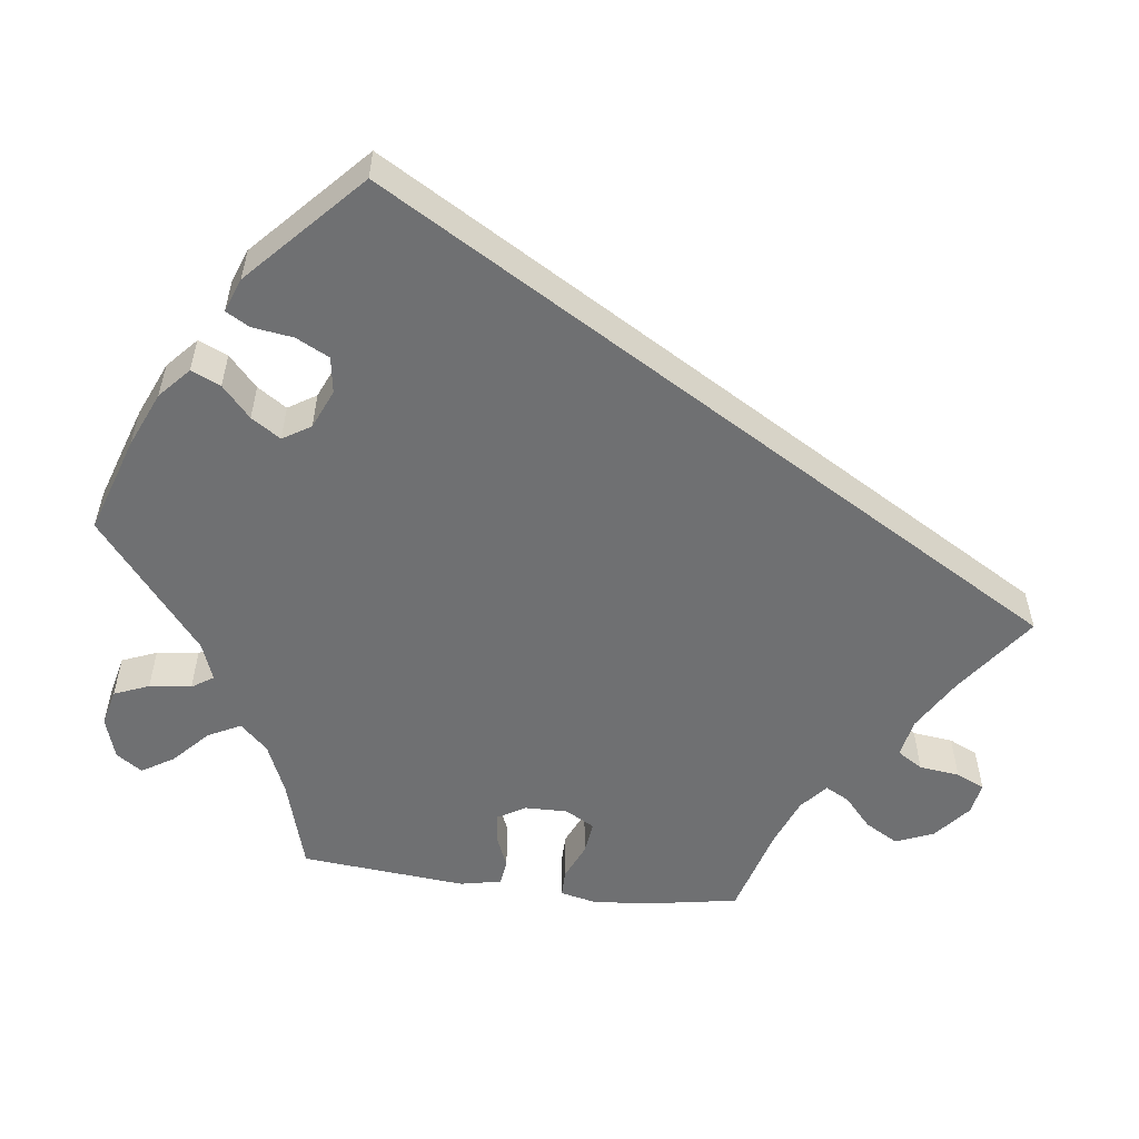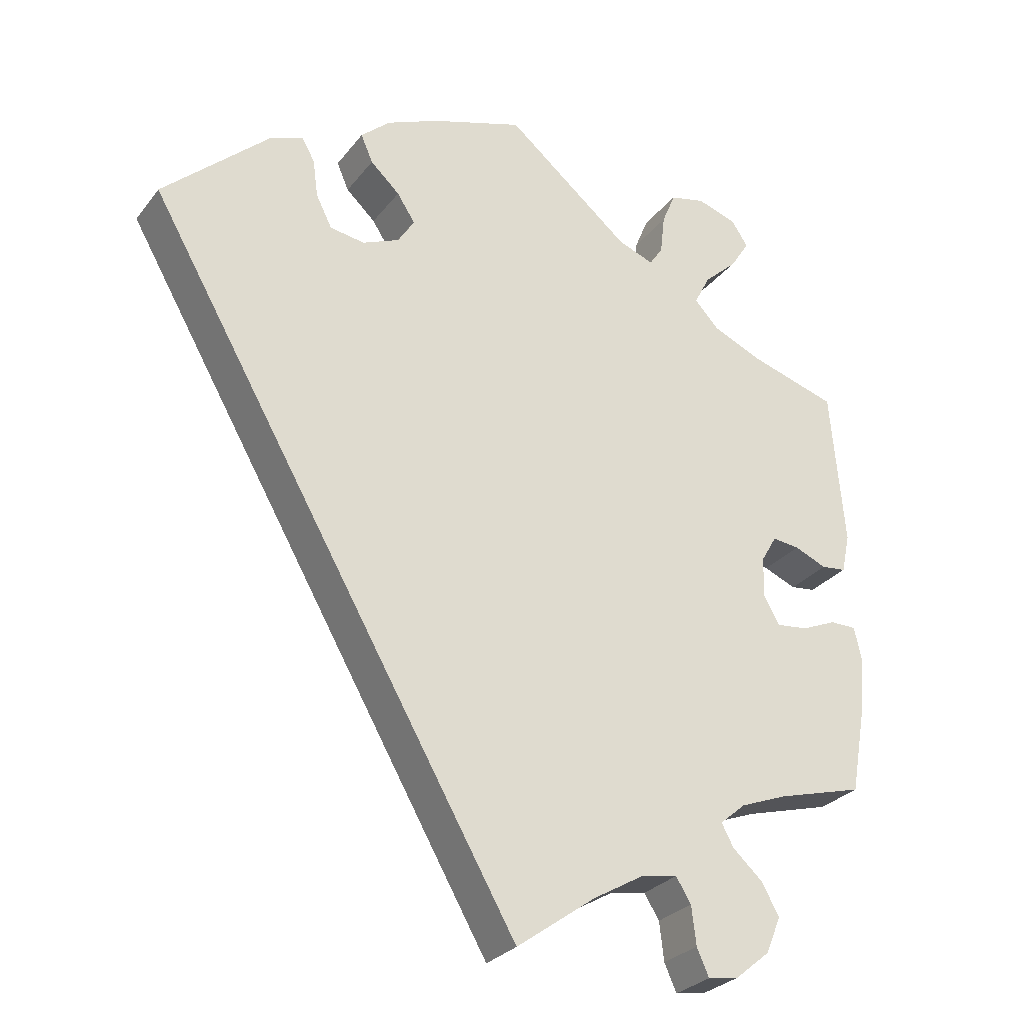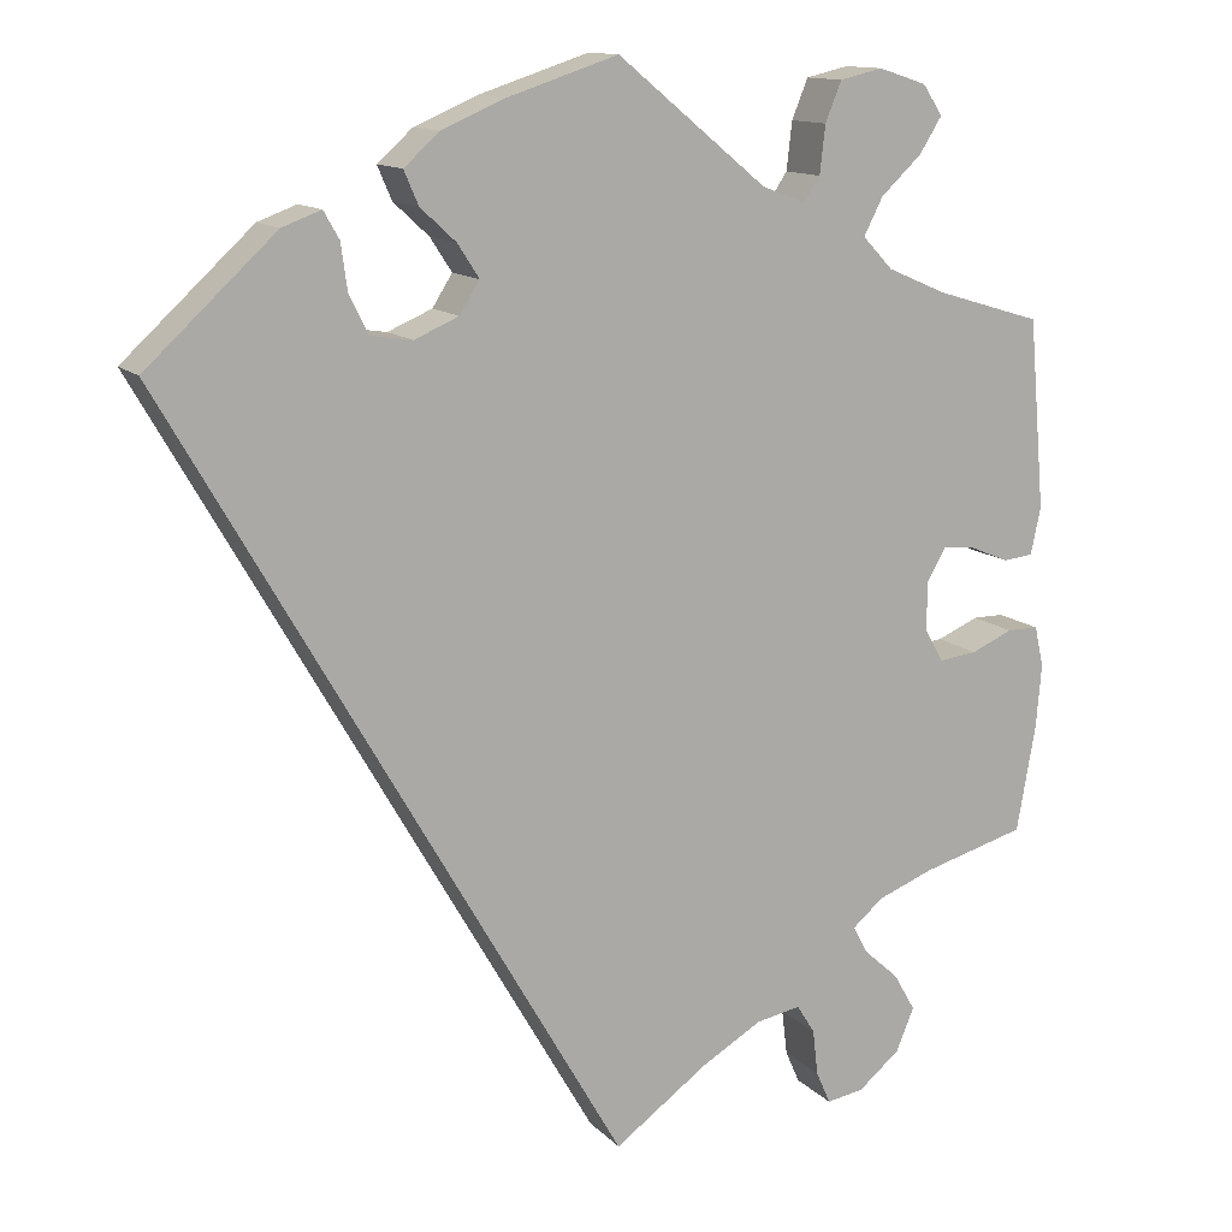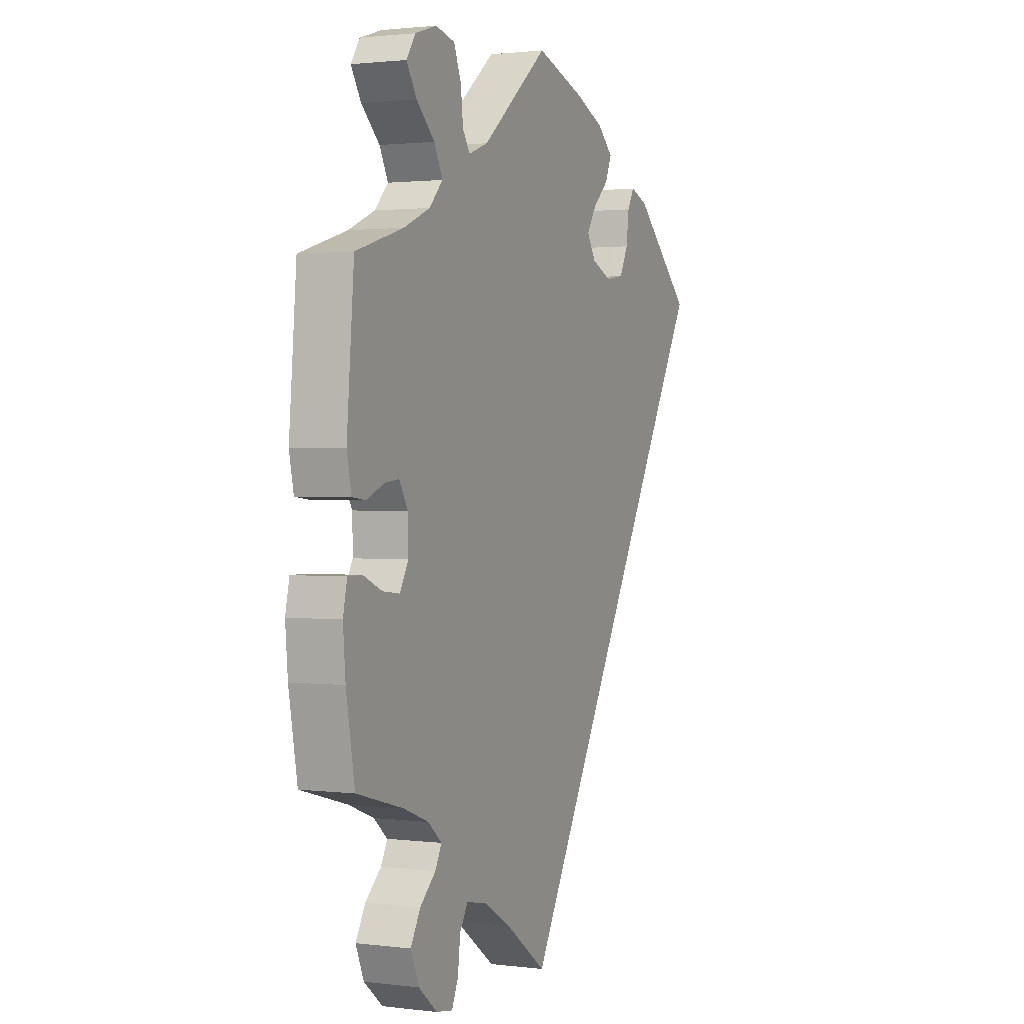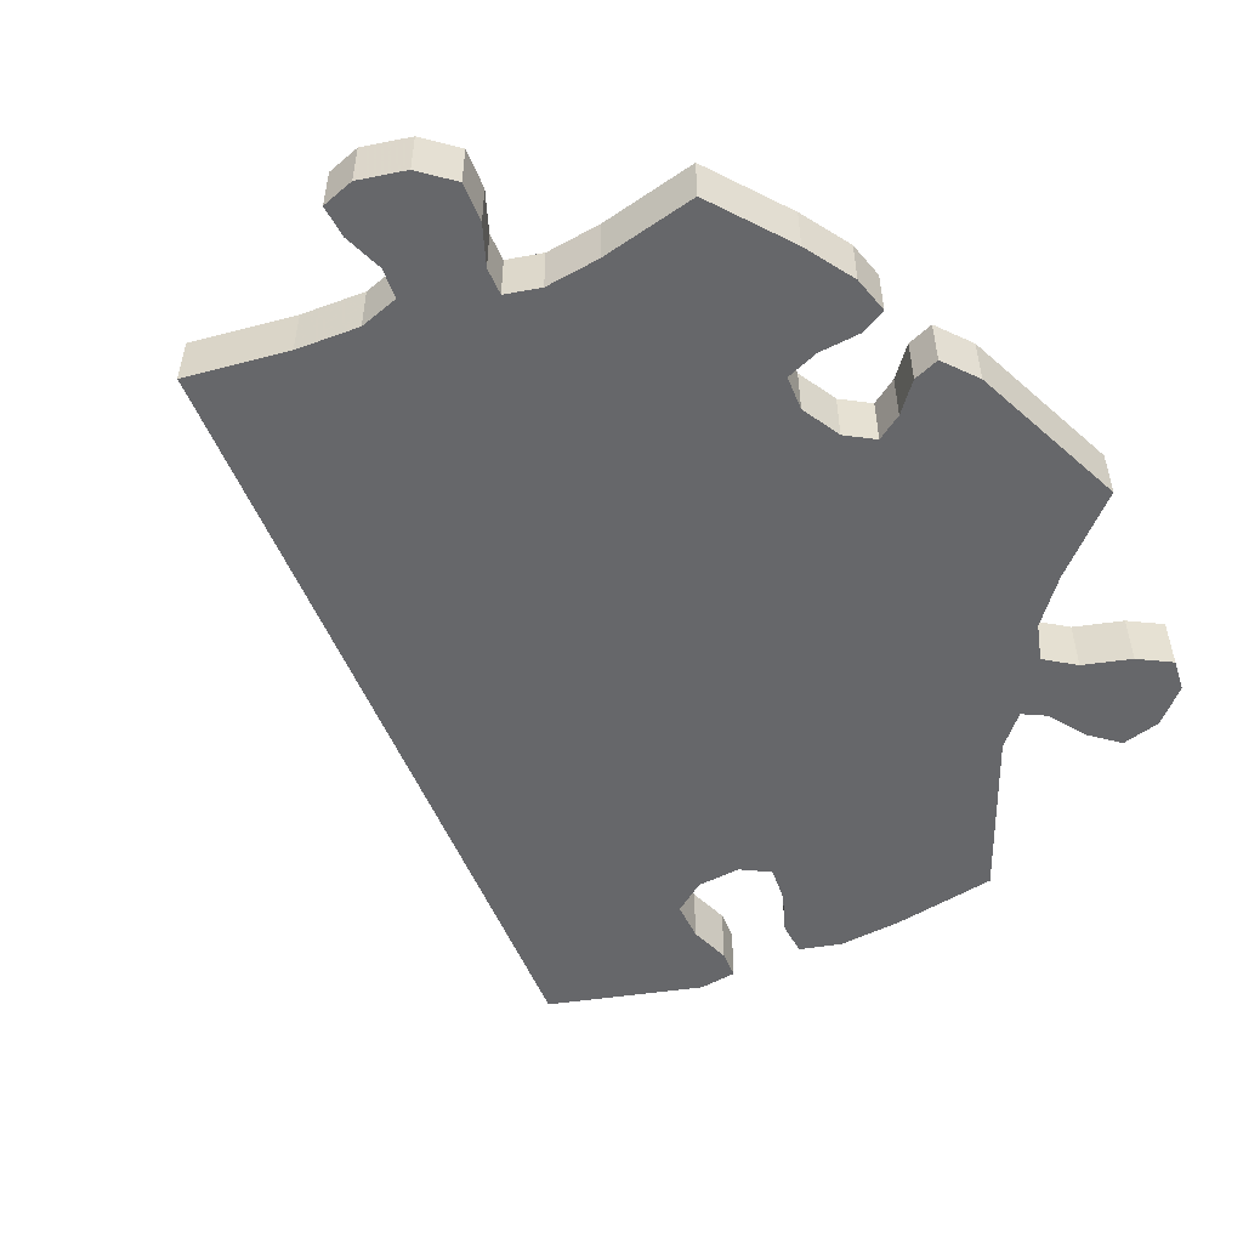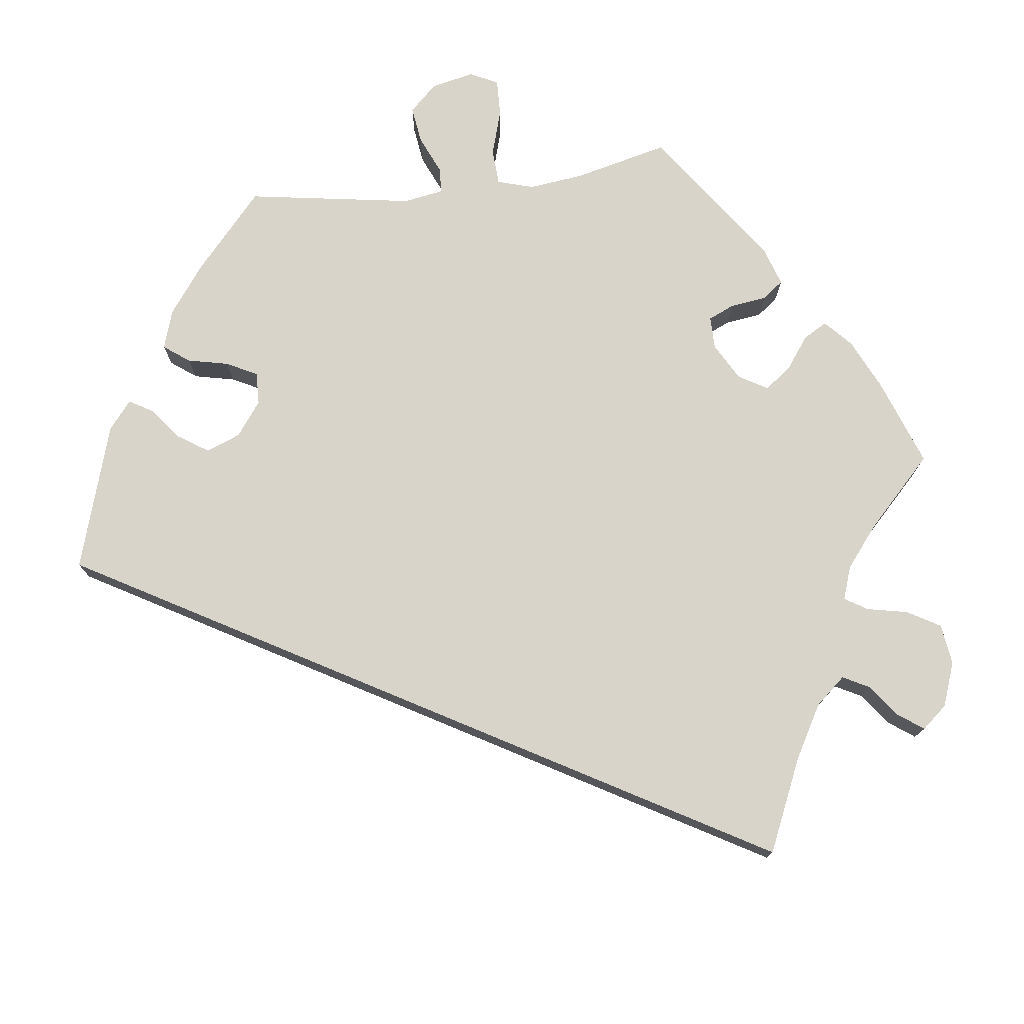
<metadata>
{"format":"obj","ext":"obj","renderer":"f3d","projection":"perspective","resolution":1024,"background":"white","views":[{"elev":-54.9,"azim":82.5,"up":"+Y"},{"elev":-28.3,"azim":150.1,"up":"+Z"},{"elev":12.8,"azim":154.0,"up":"+Z"},{"elev":1.5,"azim":-65.8,"up":"+Z"},{"elev":-52.1,"azim":-128.3,"up":"+Y"},{"elev":75.5,"azim":142.6,"up":"+Y"}]}
</metadata>
<code>
v 0.122 0.07 0.538
v 0.192 0.07 0.508
v 0.231 0.07 0.473
v 0.215 0.07 0.436
v 0.176 0.07 0.4
v 0.152 0.07 0.363
v 0.174 0.07 0.328
v 0.223 0.07 0.307
v 0.269 0.07 0.314
v 0.29 0.07 0.356
v 0.297 0.07 0.407
v 0.314 0.07 0.437
v 0.357 0.07 0.421
v 0.5 0.07 0.289
v 0 0.07 -0.578
v -0.104 0.07 -0.503
v -0.171 0.07 -0.464
v -0.22 0.07 -0.455
v -0.24 0.07 -0.487
v -0.246 0.07 -0.538
v -0.262 0.07 -0.574
v -0.303 0.07 -0.567
v -0.349 0.07 -0.529
v -0.369 0.07 -0.481
v -0.345 0.07 -0.439
v -0.306 0.07 -0.404
v -0.29 0.07 -0.374
v -0.324 0.07 -0.345
v -0.386 0.07 -0.321
v -0.501 0.07 -0.289
v -0.522 0.07 -0.171
v -0.528 0.07 -0.101
v -0.518 0.07 -0.056
v -0.483 0.07 -0.056
v -0.437 0.07 -0.076
v -0.395 0.07 -0.081
v -0.374 0.07 -0.044
v -0.375 0.07 0.01
v -0.396 0.07 0.046
v -0.432 0.07 0.042
v -0.475 0.07 0.024
v -0.508 0.07 0.028
v -0.519 0.07 0.08
v -0.501 0.07 0.289
v -0.384 0.07 0.324
v -0.319 0.07 0.352
v -0.286 0.07 0.387
v -0.307 0.07 0.428
v -0.352 0.07 0.47
v -0.377 0.07 0.51
v -0.355 0.07 0.543
v -0.302 0.07 0.56
v -0.255 0.07 0.549
v -0.237 0.07 0.505
v -0.231 0.07 0.452
v -0.213 0.07 0.425
v -0.165 0.07 0.443
v 0 0.07 0.578
v 0.122 0 0.538
v 0.192 0 0.508
v 0.231 0 0.473
v 0.215 0 0.436
v 0.176 0 0.4
v 0.152 0 0.363
v 0.174 0 0.328
v 0.223 0 0.307
v 0.269 0 0.314
v 0.29 0 0.356
v 0.297 0 0.407
v 0.314 0 0.437
v 0.357 0 0.421
v 0.5 0 0.289
v 0 0 -0.578
v -0.104 0 -0.503
v -0.171 0 -0.464
v -0.22 0 -0.455
v -0.24 0 -0.487
v -0.246 0 -0.538
v -0.262 0 -0.574
v -0.303 0 -0.567
v -0.349 0 -0.529
v -0.369 0 -0.481
v -0.345 0 -0.439
v -0.306 0 -0.404
v -0.29 0 -0.374
v -0.324 0 -0.345
v -0.386 0 -0.321
v -0.501 0 -0.289
v -0.522 0 -0.171
v -0.528 0 -0.101
v -0.518 0 -0.056
v -0.483 0 -0.056
v -0.437 0 -0.076
v -0.395 0 -0.081
v -0.374 0 -0.044
v -0.375 0 0.01
v -0.396 0 0.046
v -0.432 0 0.042
v -0.475 0 0.024
v -0.508 0 0.028
v -0.519 0 0.08
v -0.501 0 0.289
v -0.384 0 0.324
v -0.319 0 0.352
v -0.286 0 0.387
v -0.307 0 0.428
v -0.352 0 0.47
v -0.377 0 0.51
v -0.355 0 0.543
v -0.302 0 0.56
v -0.255 0 0.549
v -0.237 0 0.505
v -0.231 0 0.452
v -0.213 0 0.425
v -0.165 0 0.443
v 0 0 0.578
f 57 58 1 2
f 56 57 2 3
f 52 53 54 55
f 50 51 52 55
f 48 49 50 55
f 47 48 55 56
f 46 47 56 3
f 42 43 44 45
f 40 41 42 45
f 39 40 45 46
f 38 39 46 3
f 32 33 34 35
f 32 35 36
f 29 30 31 32
f 28 29 32 36
f 27 28 36 37
f 23 24 25 26
f 23 26 27
f 22 23 27
f 19 20 21 22
f 18 19 22 27
f 17 18 27 37
f 13 14 15 16
f 10 11 12 13
f 9 10 13 16
f 8 9 16 17
f 38 3 4 5
f 38 5 6
f 37 38 6 7
f 7 8 17 37
f 60 59 116 115
f 61 60 115 114
f 113 112 111 110
f 113 110 109 108
f 113 108 107 106
f 114 113 106 105
f 61 114 105 104
f 103 102 101 100
f 103 100 99 98
f 104 103 98 97
f 61 104 97 96
f 93 92 91 90
f 94 93 90
f 90 89 88 87
f 94 90 87 86
f 95 94 86 85
f 84 83 82 81
f 85 84 81
f 85 81 80
f 80 79 78 77
f 85 80 77 76
f 95 85 76 75
f 74 73 72 71
f 71 70 69 68
f 74 71 68 67
f 75 74 67 66
f 63 62 61 96
f 64 63 96
f 65 64 96 95
f 95 75 66 65
f 1 59 60 2
f 2 60 61 3
f 3 61 62 4
f 4 62 63 5
f 5 63 64 6
f 6 64 65 7
f 7 65 66 8
f 8 66 67 9
f 9 67 68 10
f 10 68 69 11
f 11 69 70 12
f 12 70 71 13
f 13 71 72 14
f 14 72 73 15
f 15 73 74 16
f 16 74 75 17
f 17 75 76 18
f 18 76 77 19
f 19 77 78 20
f 20 78 79 21
f 21 79 80 22
f 22 80 81 23
f 23 81 82 24
f 24 82 83 25
f 25 83 84 26
f 26 84 85 27
f 27 85 86 28
f 28 86 87 29
f 29 87 88 30
f 30 88 89 31
f 31 89 90 32
f 32 90 91 33
f 33 91 92 34
f 34 92 93 35
f 35 93 94 36
f 36 94 95 37
f 37 95 96 38
f 38 96 97 39
f 39 97 98 40
f 40 98 99 41
f 41 99 100 42
f 42 100 101 43
f 43 101 102 44
f 44 102 103 45
f 45 103 104 46
f 46 104 105 47
f 47 105 106 48
f 48 106 107 49
f 49 107 108 50
f 50 108 109 51
f 51 109 110 52
f 52 110 111 53
f 53 111 112 54
f 54 112 113 55
f 55 113 114 56
f 56 114 115 57
f 57 115 116 58
f 58 116 59 1

</code>
